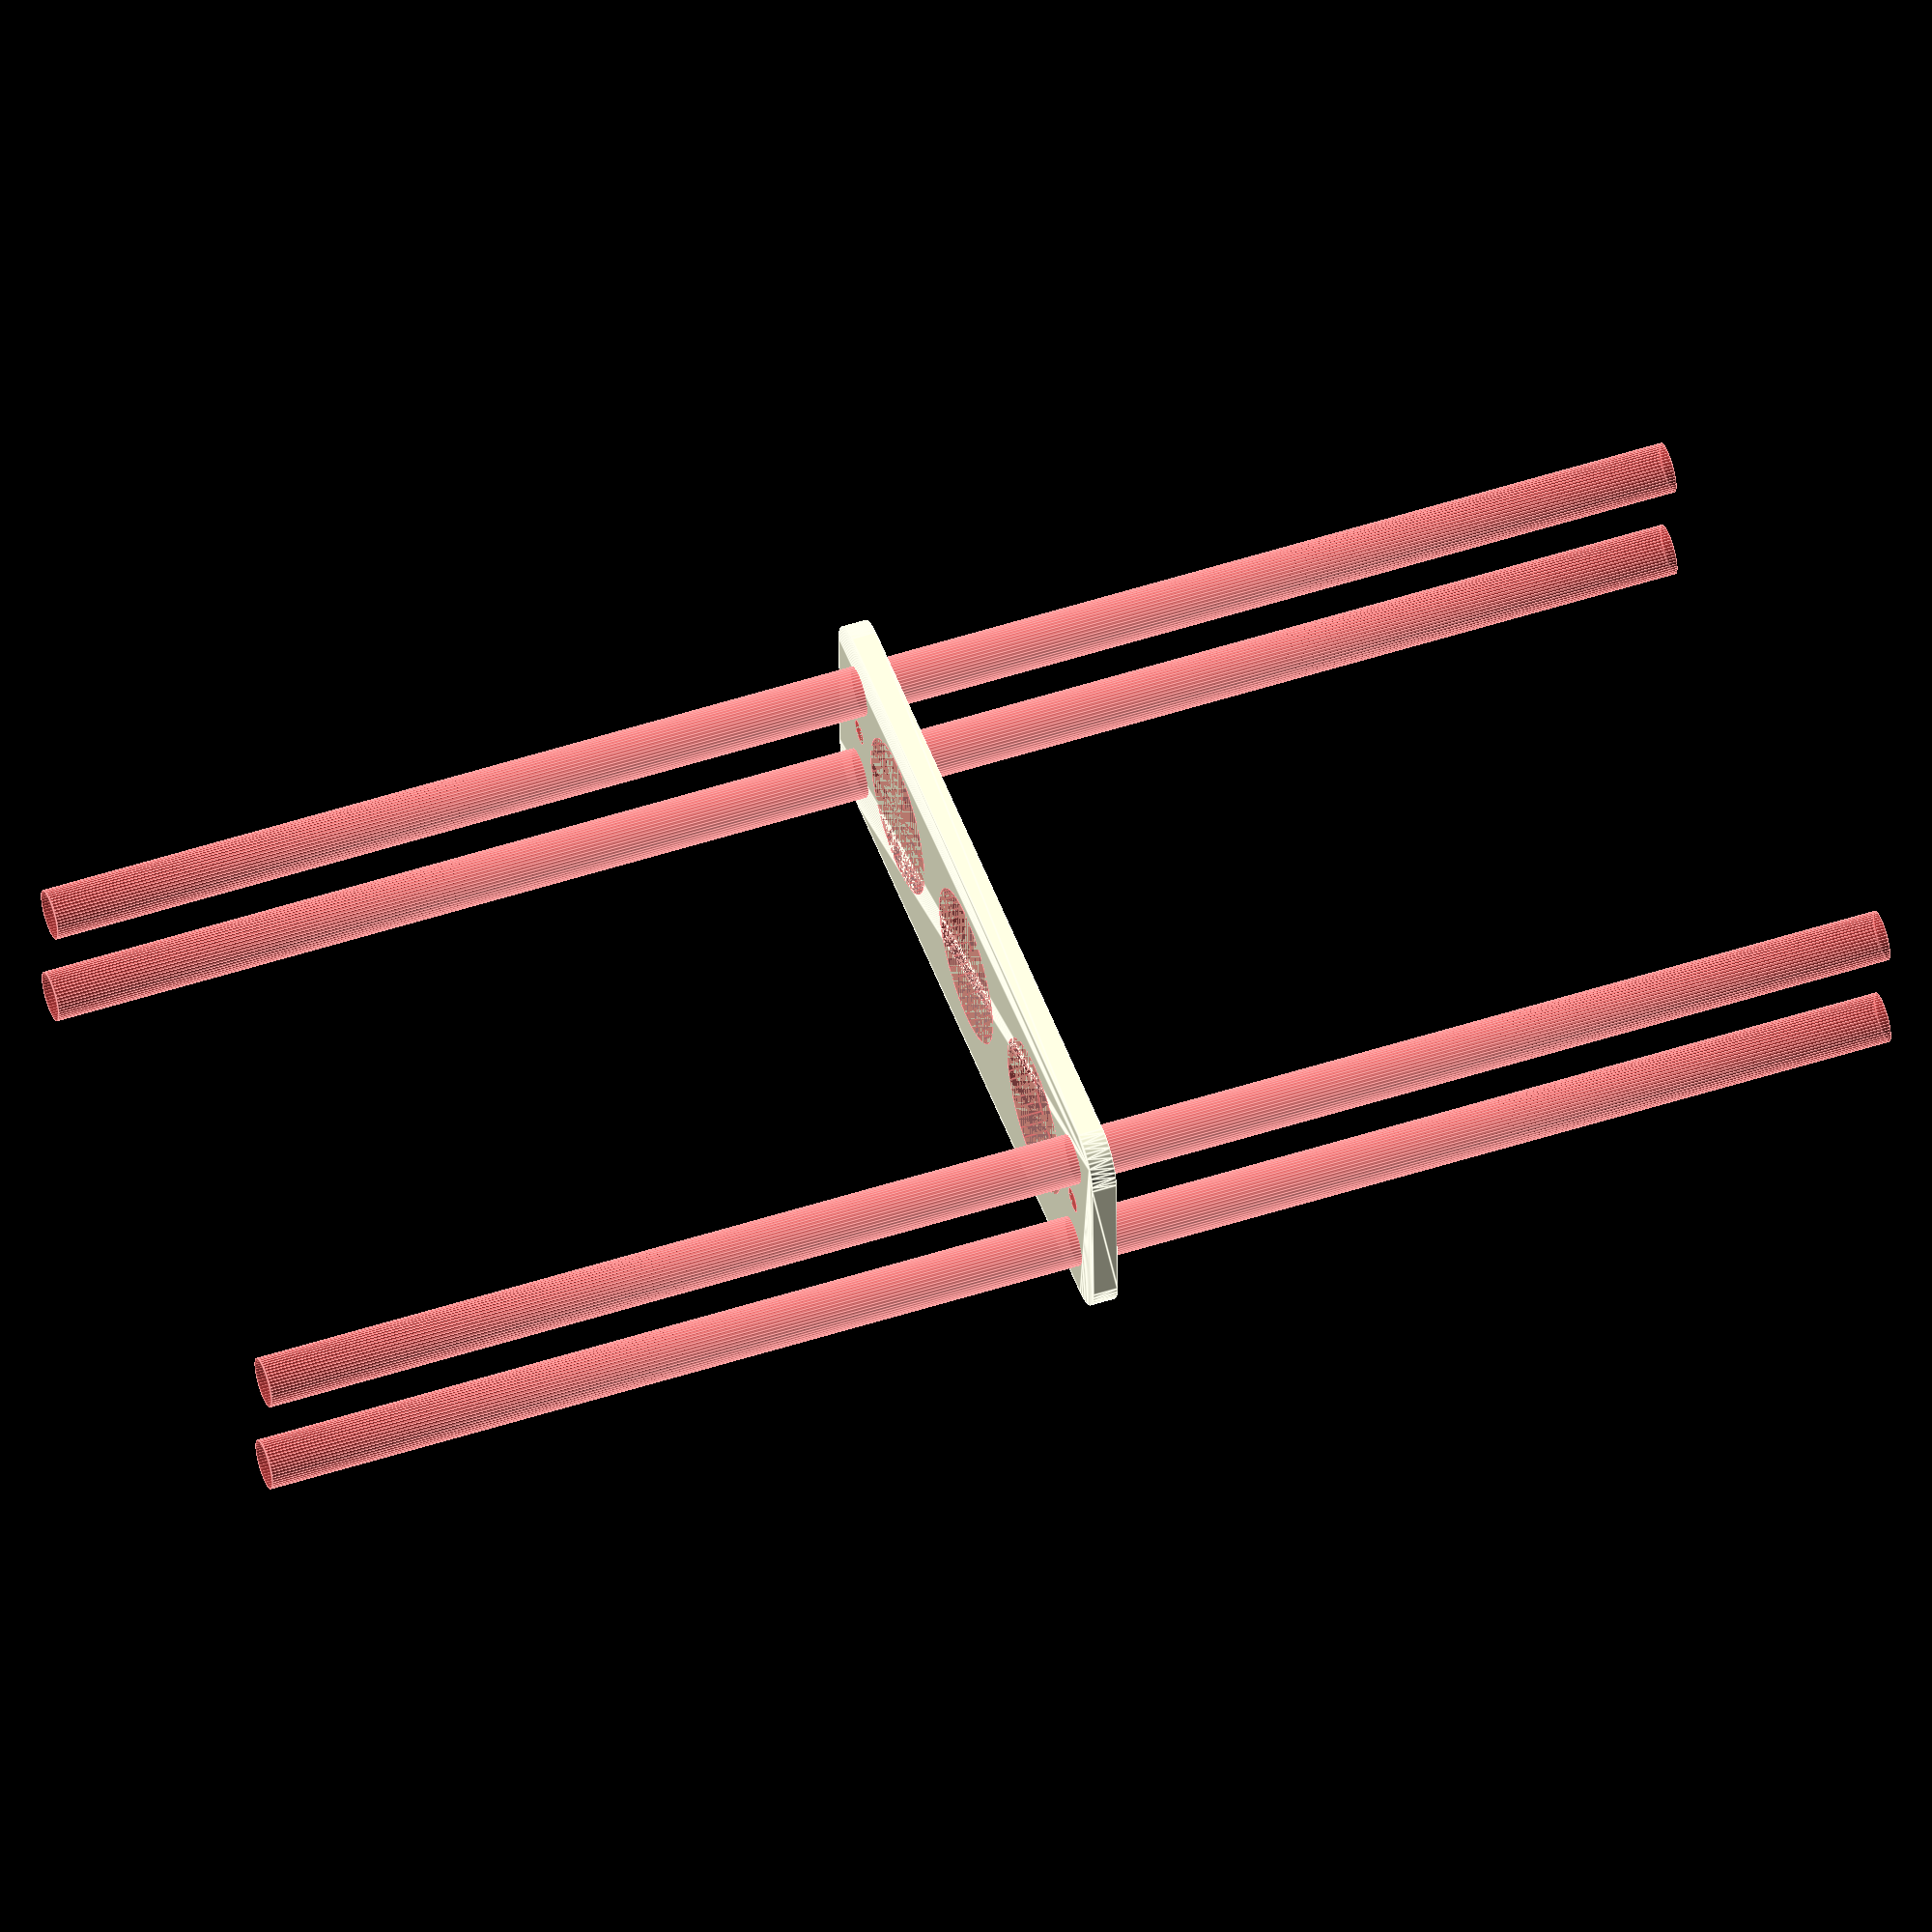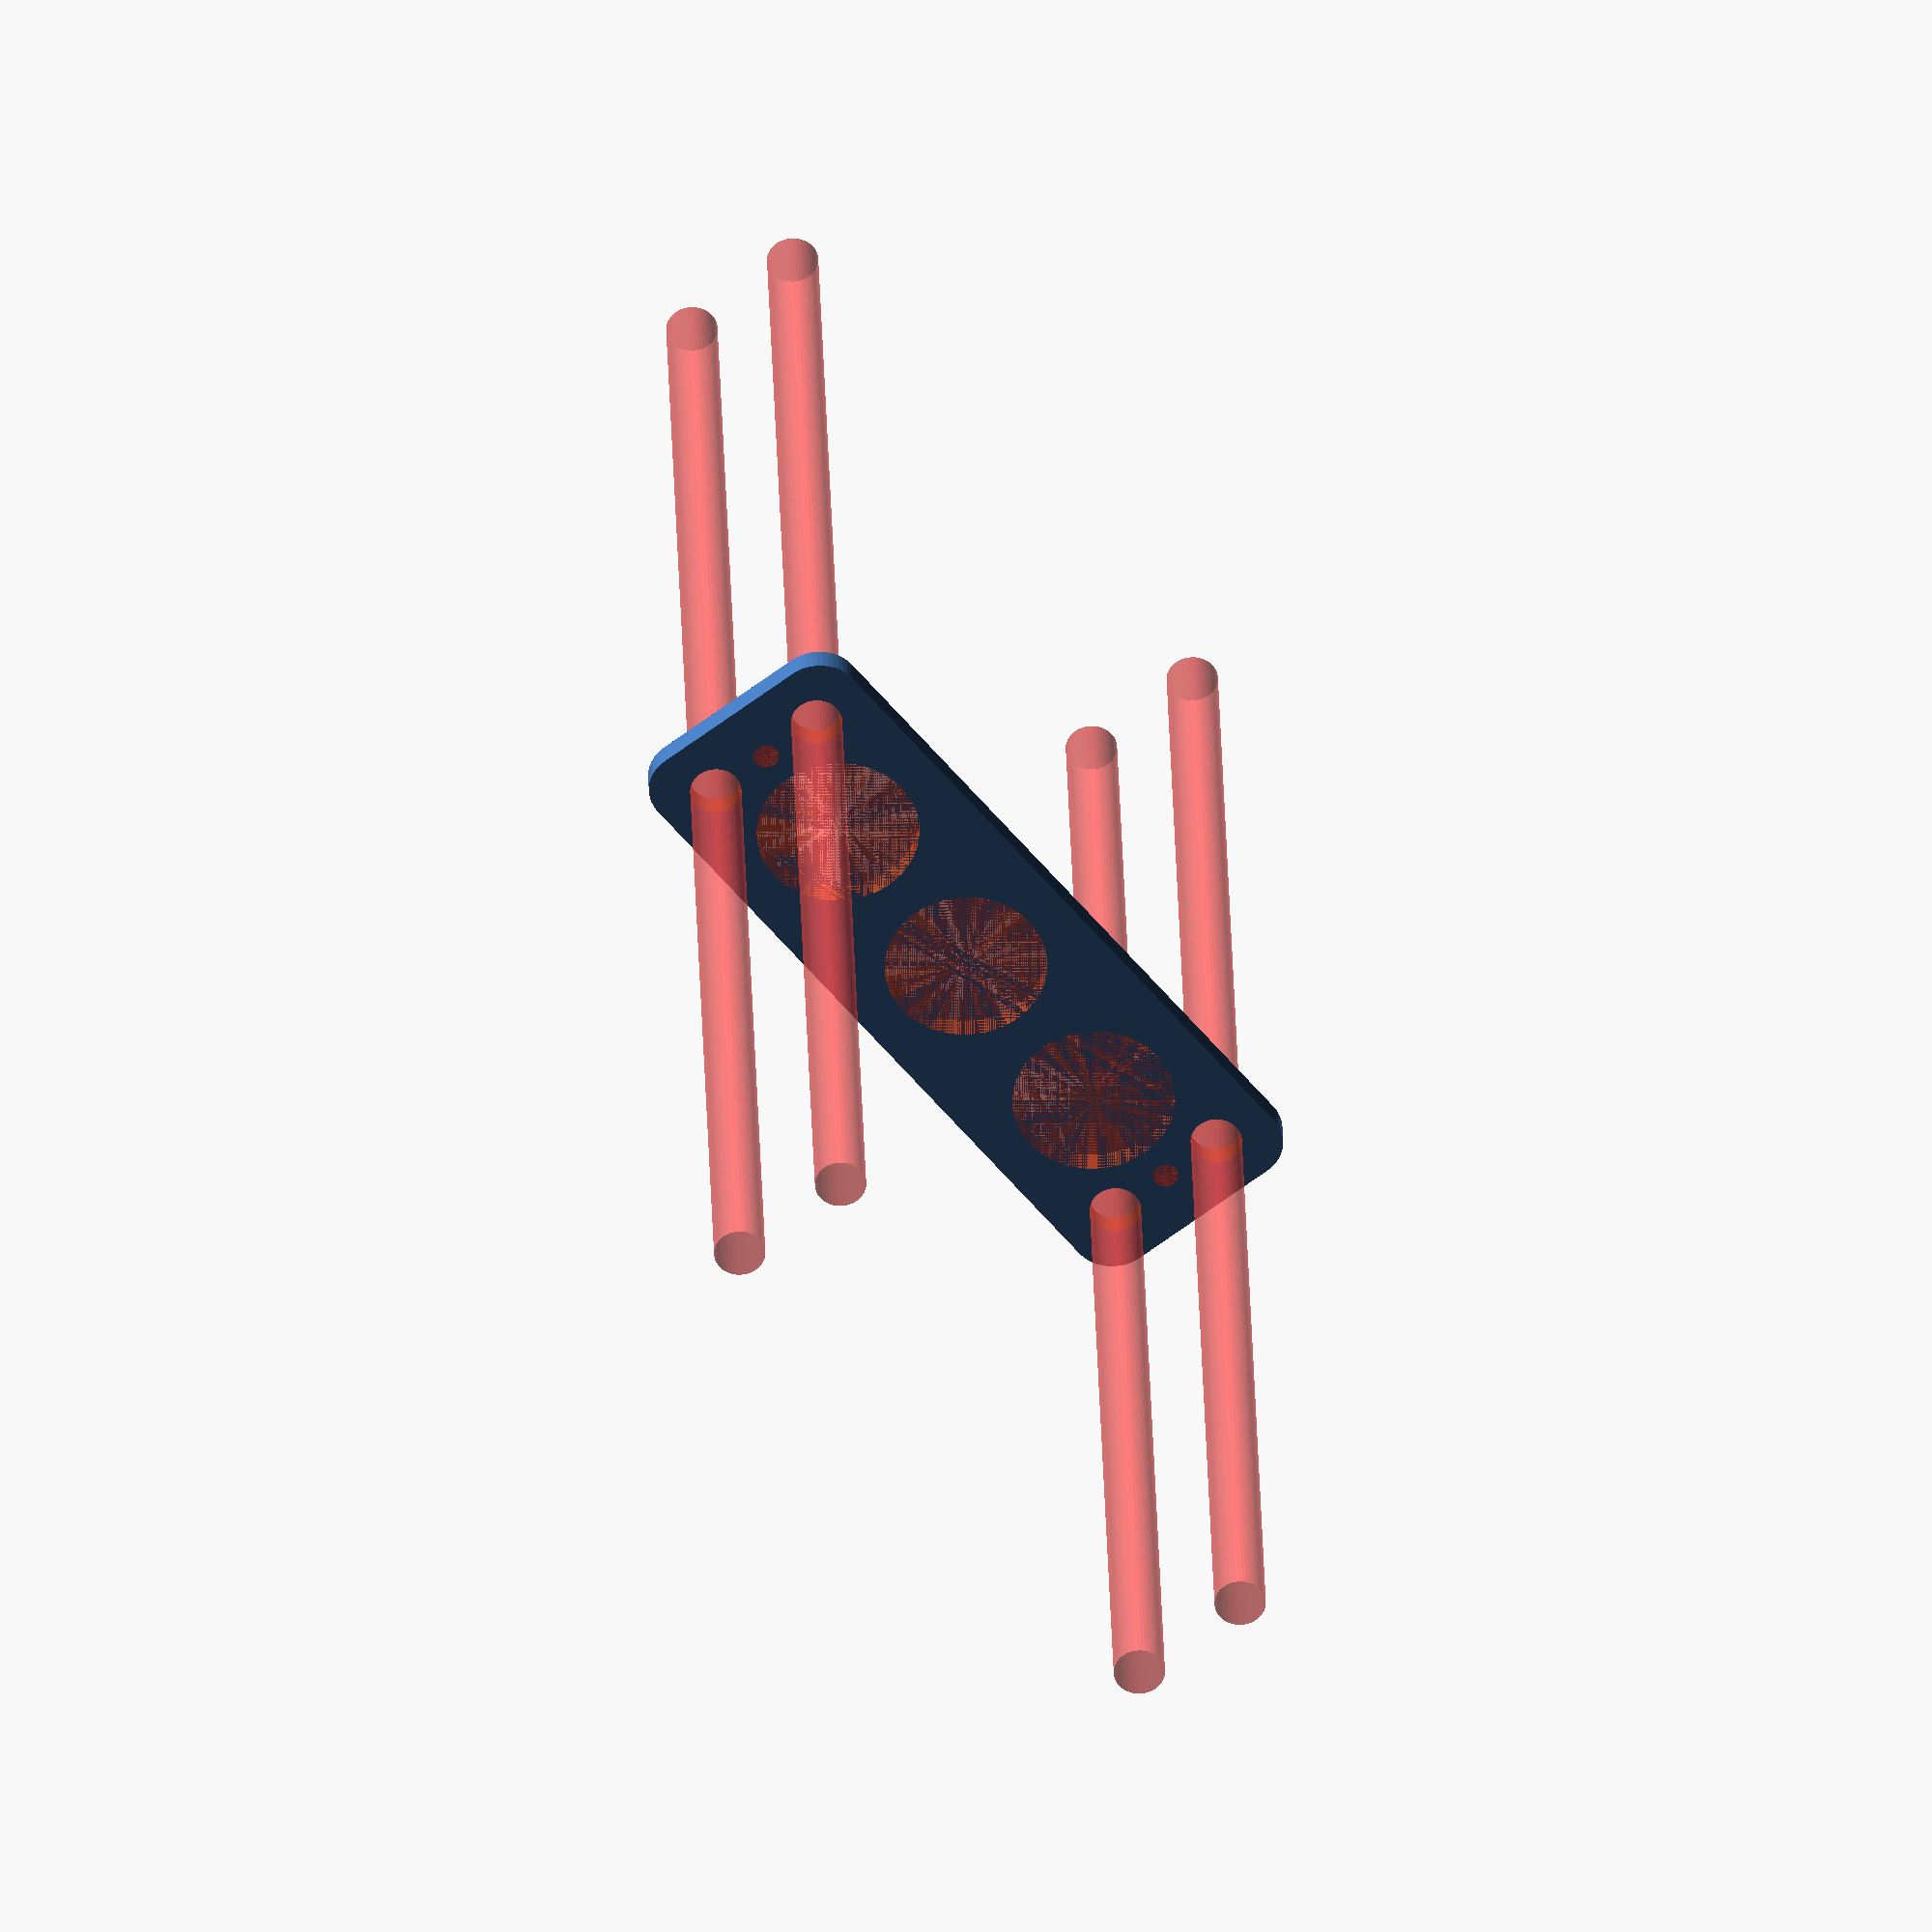
<openscad>
$fn = 50;


difference() {
	union() {
		hull() {
			translate(v = [-39.5000000000, 9.5000000000, 0]) {
				cylinder(h = 3, r = 5);
			}
			translate(v = [39.5000000000, 9.5000000000, 0]) {
				cylinder(h = 3, r = 5);
			}
			translate(v = [-39.5000000000, -9.5000000000, 0]) {
				cylinder(h = 3, r = 5);
			}
			translate(v = [39.5000000000, -9.5000000000, 0]) {
				cylinder(h = 3, r = 5);
			}
		}
	}
	union() {
		#translate(v = [-37.5000000000, -7.5000000000, 0]) {
			cylinder(h = 3, r = 3.0000000000);
		}
		#translate(v = [-37.5000000000, 7.5000000000, 0]) {
			cylinder(h = 3, r = 3.0000000000);
		}
		#translate(v = [37.5000000000, -7.5000000000, 0]) {
			cylinder(h = 3, r = 3.0000000000);
		}
		#translate(v = [37.5000000000, 7.5000000000, 0]) {
			cylinder(h = 3, r = 3.0000000000);
		}
		#translate(v = [-37.5000000000, -7.5000000000, -100.0000000000]) {
			cylinder(h = 200, r = 3.0000000000);
		}
		#translate(v = [-37.5000000000, 7.5000000000, -100.0000000000]) {
			cylinder(h = 200, r = 3.0000000000);
		}
		#translate(v = [37.5000000000, -7.5000000000, -100.0000000000]) {
			cylinder(h = 200, r = 3.0000000000);
		}
		#translate(v = [37.5000000000, 7.5000000000, -100.0000000000]) {
			cylinder(h = 200, r = 3.0000000000);
		}
		#translate(v = [-37.5000000000, -7.5000000000, 0]) {
			cylinder(h = 3, r = 1.5000000000);
		}
		#translate(v = [-37.5000000000, 0.0000000000, 0]) {
			cylinder(h = 3, r = 1.5000000000);
		}
		#translate(v = [-37.5000000000, 7.5000000000, 0]) {
			cylinder(h = 3, r = 1.5000000000);
		}
		#translate(v = [37.5000000000, -7.5000000000, 0]) {
			cylinder(h = 3, r = 1.5000000000);
		}
		#translate(v = [37.5000000000, 0.0000000000, 0]) {
			cylinder(h = 3, r = 1.5000000000);
		}
		#translate(v = [37.5000000000, 7.5000000000, 0]) {
			cylinder(h = 3, r = 1.5000000000);
		}
		#translate(v = [-37.5000000000, -7.5000000000, 0]) {
			cylinder(h = 3, r = 1.5000000000);
		}
		#translate(v = [-37.5000000000, 0.0000000000, 0]) {
			cylinder(h = 3, r = 1.5000000000);
		}
		#translate(v = [-37.5000000000, 7.5000000000, 0]) {
			cylinder(h = 3, r = 1.5000000000);
		}
		#translate(v = [37.5000000000, -7.5000000000, 0]) {
			cylinder(h = 3, r = 1.5000000000);
		}
		#translate(v = [37.5000000000, 0.0000000000, 0]) {
			cylinder(h = 3, r = 1.5000000000);
		}
		#translate(v = [37.5000000000, 7.5000000000, 0]) {
			cylinder(h = 3, r = 1.5000000000);
		}
		#translate(v = [-37.5000000000, -7.5000000000, 0]) {
			cylinder(h = 3, r = 1.5000000000);
		}
		#translate(v = [-37.5000000000, 0.0000000000, 0]) {
			cylinder(h = 3, r = 1.5000000000);
		}
		#translate(v = [-37.5000000000, 7.5000000000, 0]) {
			cylinder(h = 3, r = 1.5000000000);
		}
		#translate(v = [37.5000000000, -7.5000000000, 0]) {
			cylinder(h = 3, r = 1.5000000000);
		}
		#translate(v = [37.5000000000, 0.0000000000, 0]) {
			cylinder(h = 3, r = 1.5000000000);
		}
		#translate(v = [37.5000000000, 7.5000000000, 0]) {
			cylinder(h = 3, r = 1.5000000000);
		}
		#translate(v = [-24.0000000000, 0, 0]) {
			cylinder(h = 3, r = 9.5000000000);
		}
		#cylinder(h = 3, r = 9.5000000000);
		#translate(v = [24.0000000000, 0, 0]) {
			cylinder(h = 3, r = 9.5000000000);
		}
	}
}
</openscad>
<views>
elev=308.3 azim=181.2 roll=250.6 proj=o view=edges
elev=147.4 azim=128.4 roll=1.6 proj=o view=solid
</views>
